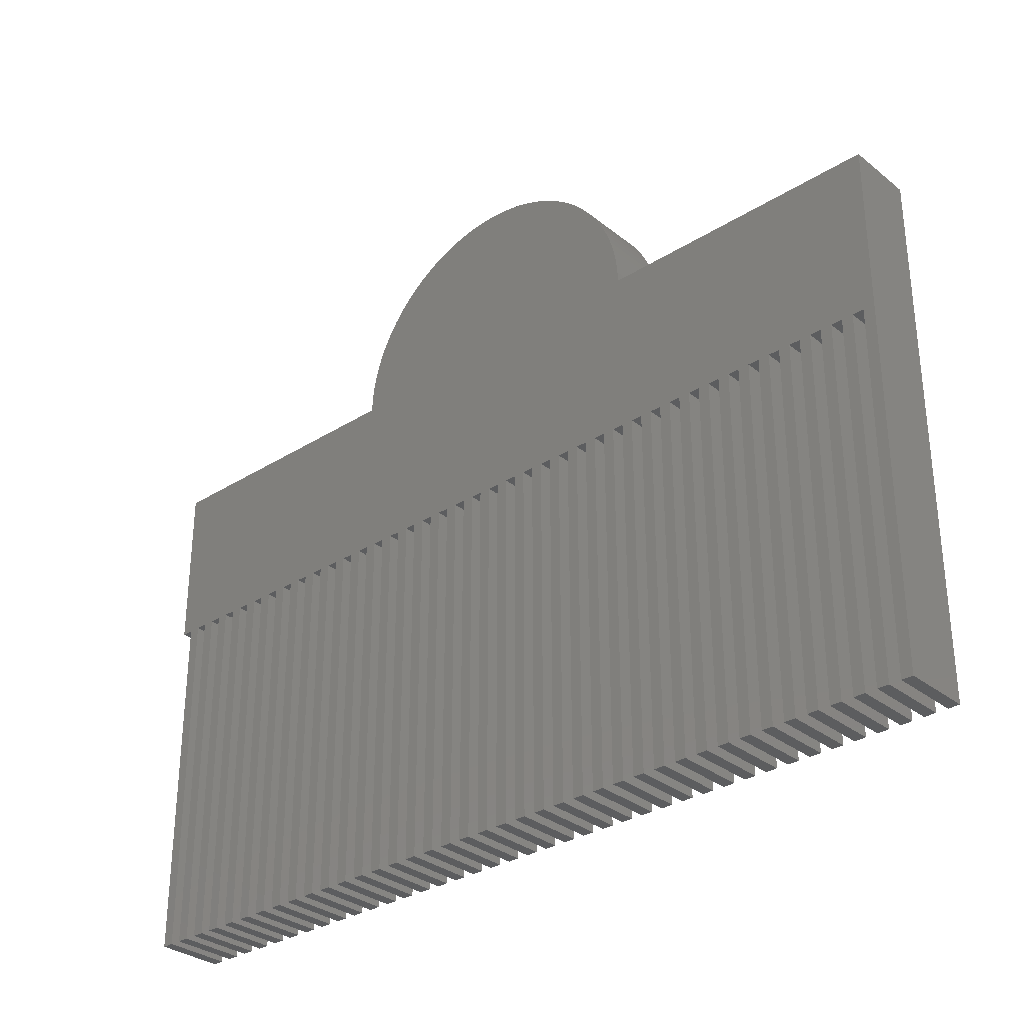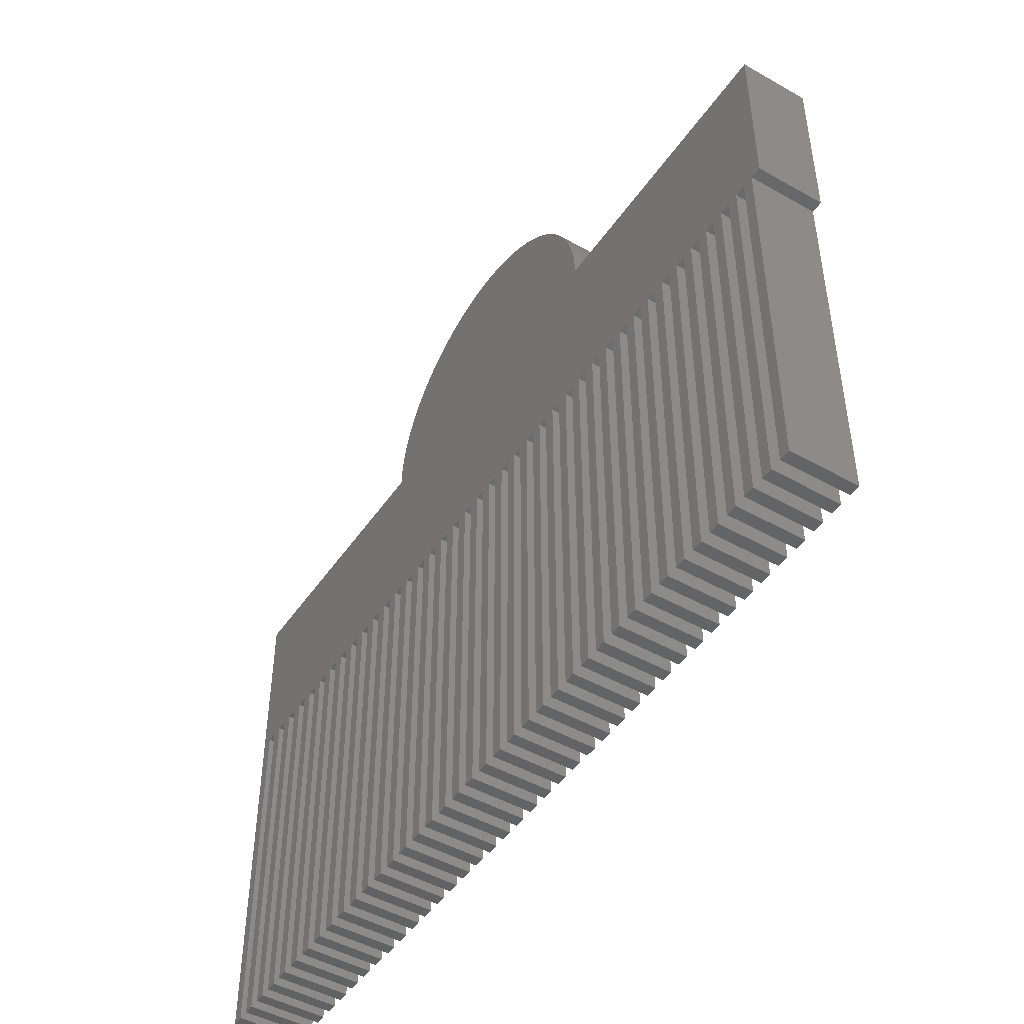
<metadata>
{"format":"stl","ext":"stl","renderer":"f3d","projection":"perspective","resolution":1024,"background":"white","views":[{"elev":-31.5,"azim":-138.2,"up":"+Y"},{"elev":-47.1,"azim":57.3,"up":"+Y"}]}
</metadata>
<code>
# stl→obj: 426 verts, 848 faces
v -40 -45 -3
v -40 -45 3
v -40 2 -3
v -40 2 3
v -39 -45 -3
v -39 -45 3
v -23 -13 -3
v -15 2 -3
v -14.97 2.942 -3
v -14.88 3.88 -3
v -14.73 4.811 -3
v -14.53 5.73 -3
v -14.27 6.635 -3
v -13.95 7.522 -3
v -13.57 8.387 -3
v -13.14 9.226 -3
v -12.66 10.04 -3
v -12.14 10.82 -3
v -11.56 11.56 -3
v -10.93 12.27 -3
v -10.27 12.93 -3
v -9.561 13.56 -3
v -8.817 14.14 -3
v -8.037 14.66 -3
v -22 -13 -3
v -7.226 15.14 -3
v -6.387 15.57 -3
v -21 -13 -3
v -4.635 16.27 -3
v -3.73 16.53 -3
v -20 -13 -3
v -2.811 16.73 -3
v -1.88 16.88 -3
v -19 -13 -3
v -0.9419 16.97 -3
v 0 17 -3
v -18 -13 -3
v 0.9419 16.97 -3
v 1.88 16.88 -3
v -17 -13 -3
v 2.811 16.73 -3
v 3.73 16.53 -3
v -16 -13 -3
v 4.635 16.27 -3
v 5.522 15.95 -3
v -15 -13 -3
v 6.387 15.57 -3
v 7.226 15.14 -3
v -14 -13 -3
v 8.037 14.66 -3
v -13 -13 -3
v 8.817 14.14 -3
v 9.561 13.56 -3
v -12 -13 -3
v 10.27 12.93 -3
v -11 -13 -3
v 10.93 12.27 -3
v 11.56 11.56 -3
v -10 -13 -3
v 12.14 10.82 -3
v -9 -13 -3
v 12.66 10.04 -3
v -8 -13 -3
v 13.14 9.226 -3
v 13.57 8.387 -3
v -7 -13 -3
v 13.95 7.522 -3
v -6 -13 -3
v 14.27 6.635 -3
v -5 -13 -3
v 14.53 5.73 -3
v 14.73 4.811 -3
v -4 -13 -3
v 14.88 3.88 -3
v -3 -13 -3
v 14.97 2.942 -3
v 14 -13 -3
v 15 2 -3
v 40 2 -3
v 39 -13 -3
v 40 -13 -3
v 38 -13 -3
v 38 -45 -3
v 37 -13 -3
v 36 -13 -3
v 34 -13 -3
v 35 -13 -3
v 34 -45 -3
v 30 -13 -3
v 31 -13 -3
v 30 -45 -3
v 33 -13 -3
v 32 -13 -3
v 26 -13 -3
v 27 -13 -3
v 26 -45 -3
v -11 -45 -3
v -12 -45 -3
v 22 -13 -3
v 23 -13 -3
v 22 -45 -3
v 29 -13 -3
v 28 -13 -3
v 18 -13 -3
v 19 -13 -3
v 18 -45 -3
v 15 -13 -3
v 14 -45 -3
v 25 -13 -3
v 24 -13 -3
v 10 -13 -3
v 11 -13 -3
v 10 -45 -3
v 6 -13 -3
v 7 -13 -3
v 6 -45 -3
v 21 -13 -3
v -13 -45 -3
v -14 -45 -3
v 20 -13 -3
v 2 -13 -3
v 3 -13 -3
v 2 -45 -3
v -2 -13 -3
v -1 -13 -3
v -2 -45 -3
v 17 -13 -3
v 16 -13 -3
v -6 -45 -3
v 13 -13 -3
v -15 -45 -3
v -16 -45 -3
v 12 -13 -3
v -10 -45 -3
v 9 -13 -3
v 8 -13 -3
v -18 -45 -3
v -5.522 15.95 -3
v -22 -45 -3
v 5 -13 -3
v 4 -13 -3
v -26 -13 -3
v -25 -13 -3
v -26 -45 -3
v -17 -45 -3
v -30 -13 -3
v -29 -13 -3
v -30 -45 -3
v 1 -13 -3
v 0 -13 -3
v -34 -13 -3
v -33 -13 -3
v -34 -45 -3
v -38 -13 -3
v -37 -13 -3
v -38 -45 -3
v -36 -13 -3
v -35 -13 -3
v -36 -45 -3
v -19 -45 -3
v -20 -45 -3
v -32 -13 -3
v -31 -13 -3
v -32 -45 -3
v -28 -13 -3
v -27 -13 -3
v -28 -45 -3
v -24 -13 -3
v -24 -45 -3
v -21 -45 -3
v -23 -45 -3
v -8 -45 -3
v -25 -45 -3
v -4 -45 -3
v -27 -45 -3
v 0 -45 -3
v -29 -45 -3
v 4 -45 -3
v -31 -45 -3
v -33 -45 -3
v 8 -45 -3
v 12 -45 -3
v 16 -45 -3
v -35 -45 -3
v 20 -45 -3
v 24 -45 -3
v 28 -45 -3
v -37 -45 -3
v 32 -45 -3
v 36 -45 -3
v -39 -13 -3
v -9 -45 -3
v -7 -45 -3
v -5 -45 -3
v -3 -45 -3
v -1 -45 -3
v 1 -45 -3
v 3 -45 -3
v 5 -45 -3
v 7 -45 -3
v 9 -45 -3
v 11 -45 -3
v 13 -45 -3
v 15 -45 -3
v 17 -45 -3
v 19 -45 -3
v 21 -45 -3
v 23 -45 -3
v 25 -45 -3
v 27 -45 -3
v 29 -45 -3
v 31 -45 -3
v 33 -45 -3
v 35 -45 -3
v 37 -45 -3
v 39 -45 -3
v -15 2 3
v -38 -13 3
v -39 -13 3
v -37 -13 3
v -37 -45 3
v -38 -45 3
v -36 -13 3
v -35 -13 3
v -35 -45 3
v -36 -45 3
v -34 -13 3
v -33 -13 3
v -33 -45 3
v -34 -45 3
v -32 -13 3
v -31 -13 3
v -31 -45 3
v -32 -45 3
v -30 -13 3
v -29 -13 3
v -29 -45 3
v -30 -45 3
v -28 -13 3
v -27 -13 3
v -27 -45 3
v -28 -45 3
v -26 -13 3
v -25 -13 3
v -25 -45 3
v -26 -45 3
v -24 -13 3
v -23 -13 3
v -23 -45 3
v -24 -45 3
v -22 -13 3
v -21 -13 3
v -21 -45 3
v -22 -45 3
v -20 -13 3
v -19 -13 3
v -19 -45 3
v -20 -45 3
v -18 -13 3
v -17 -13 3
v -17 -45 3
v -18 -45 3
v -16 -13 3
v -15 -13 3
v -15 -45 3
v -16 -45 3
v -14 -13 3
v -13 -13 3
v -13 -45 3
v -14 -45 3
v -12 -13 3
v -11 -13 3
v -11 -45 3
v -12 -45 3
v -10 -13 3
v -9 -13 3
v -9 -45 3
v -10 -45 3
v -8 -13 3
v -7 -13 3
v -7 -45 3
v -8 -45 3
v -6 -13 3
v -5 -13 3
v -5 -45 3
v -6 -45 3
v -4 -13 3
v -3 -13 3
v -3 -45 3
v -4 -45 3
v -2 -13 3
v -1 -13 3
v -1 -45 3
v -2 -45 3
v 0 -13 3
v 1 -13 3
v 1 -45 3
v 0 -45 3
v 2 -13 3
v 3 -13 3
v 3 -45 3
v 2 -45 3
v 4 -13 3
v 5 -13 3
v 5 -45 3
v 4 -45 3
v 6 -13 3
v 7 -13 3
v 7 -45 3
v 6 -45 3
v 8 -13 3
v 9 -13 3
v 9 -45 3
v 8 -45 3
v 10 -13 3
v 11 -13 3
v 11 -45 3
v 10 -45 3
v 12 -13 3
v 13 -13 3
v 13 -45 3
v 12 -45 3
v 14 -13 3
v 15 -13 3
v 15 -45 3
v 14 -45 3
v 16 -13 3
v 17 -13 3
v 17 -45 3
v 16 -45 3
v 18 -13 3
v 19 -13 3
v 19 -45 3
v 18 -45 3
v 20 -13 3
v 21 -13 3
v 21 -45 3
v 20 -45 3
v 22 -13 3
v 23 -13 3
v 23 -45 3
v 22 -45 3
v 24 -13 3
v 25 -13 3
v 25 -45 3
v 24 -45 3
v 26 -13 3
v 27 -13 3
v 27 -45 3
v 26 -45 3
v 28 -13 3
v 29 -13 3
v 29 -45 3
v 28 -45 3
v 30 -13 3
v 31 -13 3
v 31 -45 3
v 30 -45 3
v 32 -13 3
v 33 -13 3
v 33 -45 3
v 32 -45 3
v 34 -13 3
v 35 -13 3
v 35 -45 3
v 34 -45 3
v 36 -13 3
v 37 -13 3
v 37 -45 3
v 36 -45 3
v 38 -13 3
v 39 -13 3
v 39 -45 3
v 38 -45 3
v 40 -13 3
v 15 2 3
v 40 2 3
v -14.97 2.942 3
v 14.97 2.942 3
v 14.88 3.88 3
v -14.88 3.88 3
v 14.73 4.811 3
v 14.53 5.73 3
v -14.73 4.811 3
v 14.27 6.635 3
v 13.95 7.522 3
v -14.53 5.73 3
v 13.57 8.387 3
v 13.14 9.226 3
v -14.27 6.635 3
v 12.66 10.04 3
v 12.14 10.82 3
v -13.95 7.522 3
v 11.56 11.56 3
v 10.93 12.27 3
v -13.57 8.387 3
v 10.27 12.93 3
v 9.561 13.56 3
v -13.14 9.226 3
v 8.817 14.14 3
v 8.037 14.66 3
v -12.14 10.82 3
v -12.66 10.04 3
v 5.522 15.95 3
v -10.93 12.27 3
v -11.56 11.56 3
v 2.811 16.73 3
v -8.817 14.14 3
v -9.561 13.56 3
v -0.9419 16.97 3
v -7.226 15.14 3
v -8.037 14.66 3
v -3.73 16.53 3
v -4.635 16.27 3
v -5.522 15.95 3
v -6.387 15.57 3
v -1.88 16.88 3
v -2.811 16.73 3
v -10.27 12.93 3
v 1.88 16.88 3
v 0 17 3
v 0.9419 16.97 3
v 4.635 16.27 3
v 3.73 16.53 3
v 7.226 15.14 3
v 6.387 15.57 3
f 1 2 3
f 3 2 4
f 2 1 5
f 6 2 5
f 1 3 5
f 7 3 8
f 8 9 10
f 8 10 11
f 8 11 12
f 8 12 13
f 8 13 14
f 8 14 15
f 8 15 16
f 8 16 17
f 8 17 18
f 8 18 19
f 8 19 20
f 8 20 21
f 8 21 22
f 8 22 23
f 8 23 24
f 25 26 27
f 7 24 26
f 7 26 25
f 28 29 30
f 31 32 33
f 28 32 31
f 34 35 36
f 37 38 39
f 34 38 37
f 40 41 42
f 43 44 45
f 40 44 43
f 46 47 48
f 49 48 50
f 37 39 41
f 51 52 53
f 54 53 55
f 43 45 47
f 56 57 58
f 59 58 60
f 61 60 62
f 63 64 65
f 66 65 67
f 68 67 69
f 70 71 72
f 73 72 74
f 75 74 76
f 77 78 79
f 80 79 81
f 82 79 80
f 82 80 83
f 84 79 82
f 85 79 84
f 86 87 88
f 87 79 85
f 86 79 87
f 89 90 91
f 92 79 86
f 93 79 92
f 94 95 96
f 90 79 93
f 97 98 56
f 89 79 90
f 99 100 101
f 102 79 89
f 103 79 102
f 104 105 106
f 95 79 103
f 94 79 95
f 77 79 107
f 77 107 108
f 109 79 94
f 110 79 109
f 111 112 113
f 100 79 110
f 99 79 100
f 114 115 116
f 117 79 99
f 118 119 51
f 120 79 117
f 121 122 123
f 105 79 120
f 104 79 105
f 124 125 126
f 127 79 104
f 128 79 127
f 68 69 71
f 68 71 70
f 107 79 128
f 68 70 129
f 59 60 61
f 130 78 77
f 131 132 46
f 133 78 130
f 59 61 134
f 49 52 51
f 112 78 133
f 111 78 112
f 49 51 119
f 37 41 40
f 135 78 111
f 136 78 135
f 37 40 137
f 25 138 29
f 115 78 136
f 114 78 115
f 25 29 28
f 25 28 139
f 140 78 114
f 141 78 140
f 142 143 144
f 122 78 141
f 145 137 40
f 121 78 122
f 146 147 148
f 149 78 121
f 150 78 149
f 151 152 153
f 125 78 150
f 75 78 124
f 124 78 125
f 154 155 156
f 75 76 78
f 63 65 66
f 157 158 159
f 70 72 73
f 160 161 34
f 162 163 164
f 66 67 68
f 61 64 63
f 165 166 167
f 168 7 169
f 61 62 64
f 49 50 52
f 170 139 28
f 31 34 161
f 31 35 34
f 56 58 59
f 43 46 132
f 43 47 46
f 51 53 54
f 171 169 7
f 54 56 98
f 54 57 56
f 46 48 49
f 31 33 35
f 54 55 57
f 63 66 172
f 173 144 143
f 40 42 44
f 25 27 138
f 73 75 174
f 73 74 75
f 175 167 166
f 34 36 38
f 150 149 176
f 177 148 147
f 28 30 32
f 141 140 178
f 179 164 163
f 7 8 24
f 168 3 7
f 180 153 152
f 136 135 181
f 143 3 168
f 142 3 143
f 133 130 182
f 166 3 142
f 165 3 166
f 128 127 183
f 147 3 165
f 184 159 158
f 146 3 147
f 120 117 185
f 163 3 146
f 162 3 163
f 110 109 186
f 152 3 162
f 151 3 152
f 103 102 187
f 158 3 151
f 188 156 155
f 157 3 158
f 93 92 189
f 155 3 157
f 154 3 155
f 85 84 190
f 191 3 154
f 5 3 191
f 192 134 61
f 193 172 66
f 194 129 70
f 195 174 75
f 196 126 125
f 197 176 149
f 198 123 122
f 199 178 140
f 200 116 115
f 201 181 135
f 202 113 112
f 203 182 130
f 204 108 107
f 205 183 127
f 206 106 105
f 207 185 117
f 208 101 100
f 209 186 109
f 210 96 95
f 211 187 102
f 212 91 90
f 213 189 92
f 214 88 87
f 215 190 84
f 216 83 80
f 3 4 8
f 8 4 217
f 4 2 6
f 218 4 219
f 219 4 6
f 220 4 218
f 221 218 222
f 220 218 221
f 223 4 220
f 224 4 223
f 225 223 226
f 224 223 225
f 227 4 224
f 228 4 227
f 229 227 230
f 228 227 229
f 231 4 228
f 232 4 231
f 233 231 234
f 232 231 233
f 235 4 232
f 236 4 235
f 237 235 238
f 236 235 237
f 239 4 236
f 240 4 239
f 241 239 242
f 240 239 241
f 243 4 240
f 244 4 243
f 245 243 246
f 244 243 245
f 247 4 244
f 248 4 247
f 249 247 250
f 248 247 249
f 251 4 248
f 252 4 251
f 253 251 254
f 252 251 253
f 255 4 252
f 256 4 255
f 257 255 258
f 256 255 257
f 259 4 256
f 260 4 259
f 261 259 262
f 260 259 261
f 263 4 260
f 264 4 263
f 265 263 266
f 264 263 265
f 267 4 264
f 268 4 267
f 269 267 270
f 268 267 269
f 271 4 268
f 272 4 271
f 273 271 274
f 272 271 273
f 275 4 272
f 276 4 275
f 277 275 278
f 276 275 277
f 279 4 276
f 280 4 279
f 281 279 282
f 280 279 281
f 283 4 280
f 284 4 283
f 285 283 286
f 284 283 285
f 287 4 284
f 288 4 287
f 289 287 290
f 288 287 289
f 291 4 288
f 292 4 291
f 293 291 294
f 292 291 293
f 295 4 292
f 296 4 295
f 297 295 298
f 296 295 297
f 299 4 296
f 300 4 299
f 301 299 302
f 300 299 301
f 303 4 300
f 304 4 303
f 305 303 306
f 304 303 305
f 307 4 304
f 308 4 307
f 309 307 310
f 308 307 309
f 311 4 308
f 312 4 311
f 313 311 314
f 312 311 313
f 315 4 312
f 316 4 315
f 317 315 318
f 316 315 317
f 319 4 316
f 320 4 319
f 321 319 322
f 320 319 321
f 323 4 320
f 324 4 323
f 325 323 326
f 324 323 325
f 327 4 324
f 328 4 327
f 329 327 330
f 328 327 329
f 331 4 328
f 332 4 331
f 333 331 334
f 332 331 333
f 335 4 332
f 336 4 335
f 337 335 338
f 336 335 337
f 339 4 336
f 340 4 339
f 341 339 342
f 340 339 341
f 343 4 340
f 344 4 343
f 345 343 346
f 344 343 345
f 347 4 344
f 348 4 347
f 349 347 350
f 348 347 349
f 351 4 348
f 352 4 351
f 353 351 354
f 352 351 353
f 355 4 352
f 356 4 355
f 357 355 358
f 356 355 357
f 359 4 356
f 360 4 359
f 361 359 362
f 360 359 361
f 363 4 360
f 364 4 363
f 365 363 366
f 364 363 365
f 367 4 364
f 368 4 367
f 369 367 370
f 368 367 369
f 371 4 368
f 372 4 371
f 373 371 374
f 372 371 373
f 375 4 372
f 376 217 375
f 217 4 375
f 377 376 375
f 378 379 380
f 381 382 383
f 384 385 386
f 387 388 389
f 390 391 392
f 393 394 395
f 396 397 398
f 399 400 401
f 402 403 404
f 405 406 407
f 408 409 410
f 411 412 413
f 414 415 416
f 412 417 418
f 413 414 411
f 419 405 420
f 418 413 412
f 409 419 421
f 410 417 408
f 419 420 422
f 421 410 409
f 406 402 423
f 422 421 419
f 406 423 424
f 407 420 405
f 403 399 425
f 424 407 406
f 403 425 426
f 404 423 402
f 399 396 400
f 426 404 403
f 396 393 397
f 401 425 399
f 393 390 394
f 398 400 396
f 390 387 391
f 395 397 393
f 387 384 388
f 392 394 390
f 384 381 385
f 389 391 387
f 381 378 382
f 386 388 384
f 378 217 379
f 383 385 381
f 380 382 378
f 379 217 376
f 416 411 414
f 412 408 417
f 6 5 191
f 219 6 191
f 219 191 154
f 218 219 154
f 156 222 154
f 154 222 218
f 222 156 188
f 221 222 188
f 221 188 155
f 220 221 155
f 220 155 157
f 223 220 157
f 159 226 157
f 157 226 223
f 226 159 184
f 225 226 184
f 225 184 158
f 224 225 158
f 224 158 151
f 227 224 151
f 153 230 151
f 151 230 227
f 230 153 180
f 229 230 180
f 229 180 152
f 228 229 152
f 228 152 162
f 231 228 162
f 164 234 162
f 162 234 231
f 234 164 179
f 233 234 179
f 233 179 163
f 232 233 163
f 232 163 146
f 235 232 146
f 148 238 146
f 146 238 235
f 238 148 177
f 237 238 177
f 237 177 147
f 236 237 147
f 236 147 165
f 239 236 165
f 167 242 165
f 165 242 239
f 242 167 175
f 241 242 175
f 241 175 166
f 240 241 166
f 240 166 142
f 243 240 142
f 144 246 142
f 142 246 243
f 246 144 173
f 245 246 173
f 245 173 143
f 244 245 143
f 244 143 168
f 247 244 168
f 169 250 168
f 168 250 247
f 250 169 171
f 249 250 171
f 249 171 7
f 248 249 7
f 248 7 25
f 251 248 25
f 139 254 25
f 25 254 251
f 254 139 170
f 253 254 170
f 253 170 28
f 252 253 28
f 252 28 31
f 255 252 31
f 161 258 31
f 31 258 255
f 258 161 160
f 257 258 160
f 257 160 34
f 256 257 34
f 256 34 37
f 259 256 37
f 137 262 37
f 37 262 259
f 262 137 145
f 261 262 145
f 261 145 40
f 260 261 40
f 260 40 43
f 263 260 43
f 132 266 43
f 43 266 263
f 266 132 131
f 265 266 131
f 265 131 46
f 264 265 46
f 264 46 49
f 267 264 49
f 119 270 49
f 49 270 267
f 270 119 118
f 269 270 118
f 269 118 51
f 268 269 51
f 268 51 54
f 271 268 54
f 98 274 54
f 54 274 271
f 274 98 97
f 273 274 97
f 273 97 56
f 272 273 56
f 272 56 59
f 275 272 59
f 134 278 59
f 59 278 275
f 278 134 192
f 277 278 192
f 277 192 61
f 276 277 61
f 276 61 63
f 279 276 63
f 172 282 63
f 63 282 279
f 282 172 193
f 281 282 193
f 281 193 66
f 280 281 66
f 280 66 68
f 283 280 68
f 129 286 68
f 68 286 283
f 286 129 194
f 285 286 194
f 285 194 70
f 284 285 70
f 284 70 73
f 287 284 73
f 174 290 73
f 73 290 287
f 290 174 195
f 289 290 195
f 289 195 75
f 288 289 75
f 288 75 124
f 291 288 124
f 126 294 124
f 124 294 291
f 294 126 196
f 293 294 196
f 293 196 125
f 292 293 125
f 292 125 150
f 295 292 150
f 176 298 150
f 150 298 295
f 298 176 197
f 297 298 197
f 297 197 149
f 296 297 149
f 296 149 121
f 299 296 121
f 123 302 121
f 121 302 299
f 302 123 198
f 301 302 198
f 301 198 122
f 300 301 122
f 300 122 141
f 303 300 141
f 178 306 141
f 141 306 303
f 306 178 199
f 305 306 199
f 305 199 140
f 304 305 140
f 304 140 114
f 307 304 114
f 116 310 114
f 114 310 307
f 310 116 200
f 309 310 200
f 309 200 115
f 308 309 115
f 308 115 136
f 311 308 136
f 181 314 136
f 136 314 311
f 314 181 201
f 313 314 201
f 313 201 135
f 312 313 135
f 312 135 111
f 315 312 111
f 113 318 111
f 111 318 315
f 318 113 202
f 317 318 202
f 317 202 112
f 316 317 112
f 316 112 133
f 319 316 133
f 182 322 133
f 133 322 319
f 322 182 203
f 321 322 203
f 321 203 130
f 320 321 130
f 320 130 77
f 323 320 77
f 108 326 77
f 77 326 323
f 326 108 204
f 325 326 204
f 325 204 107
f 324 325 107
f 324 107 128
f 327 324 128
f 183 330 128
f 128 330 327
f 330 183 205
f 329 330 205
f 329 205 127
f 328 329 127
f 328 127 104
f 331 328 104
f 106 334 104
f 104 334 331
f 334 106 206
f 333 334 206
f 333 206 105
f 332 333 105
f 332 105 120
f 335 332 120
f 185 338 120
f 120 338 335
f 338 185 207
f 337 338 207
f 337 207 117
f 336 337 117
f 336 117 99
f 339 336 99
f 101 342 99
f 99 342 339
f 342 101 208
f 341 342 208
f 341 208 100
f 340 341 100
f 340 100 110
f 343 340 110
f 186 346 110
f 110 346 343
f 346 186 209
f 345 346 209
f 345 209 109
f 344 345 109
f 344 109 94
f 347 344 94
f 96 350 94
f 94 350 347
f 350 96 210
f 349 350 210
f 349 210 95
f 348 349 95
f 348 95 103
f 351 348 103
f 187 354 103
f 103 354 351
f 354 187 211
f 353 354 211
f 353 211 102
f 352 353 102
f 352 102 89
f 355 352 89
f 91 358 89
f 89 358 355
f 358 91 212
f 357 358 212
f 357 212 90
f 356 357 90
f 356 90 93
f 359 356 93
f 189 362 93
f 93 362 359
f 362 189 213
f 361 362 213
f 361 213 92
f 360 361 92
f 360 92 86
f 363 360 86
f 88 366 86
f 86 366 363
f 366 88 214
f 365 366 214
f 365 214 87
f 364 365 87
f 364 87 85
f 367 364 85
f 190 370 85
f 85 370 367
f 370 190 215
f 369 370 215
f 369 215 84
f 368 369 84
f 368 84 82
f 371 368 82
f 83 374 82
f 82 374 371
f 374 83 216
f 373 374 216
f 373 216 80
f 372 373 80
f 372 80 81
f 375 372 81
f 375 81 79
f 377 375 79
f 78 376 79
f 79 376 377
f 78 76 379
f 376 78 379
f 76 74 380
f 379 76 380
f 74 72 382
f 380 74 382
f 72 71 383
f 382 72 383
f 71 69 385
f 383 71 385
f 69 67 386
f 385 69 386
f 67 65 388
f 386 67 388
f 65 64 389
f 388 65 389
f 64 62 391
f 389 64 391
f 62 60 392
f 391 62 392
f 60 58 394
f 392 60 394
f 58 57 395
f 394 58 395
f 55 397 57
f 57 397 395
f 53 398 55
f 55 398 397
f 52 400 53
f 53 400 398
f 50 401 52
f 52 401 400
f 48 425 50
f 50 425 401
f 47 426 48
f 48 426 425
f 45 404 47
f 47 404 426
f 44 423 45
f 45 423 404
f 42 424 44
f 44 424 423
f 41 407 42
f 42 407 424
f 39 420 41
f 41 420 407
f 38 422 39
f 39 422 420
f 36 421 38
f 38 421 422
f 35 410 36
f 36 410 421
f 33 417 35
f 35 417 410
f 32 418 33
f 33 418 417
f 30 413 32
f 32 413 418
f 29 414 30
f 30 414 413
f 138 415 29
f 29 415 414
f 27 416 138
f 138 416 415
f 26 411 27
f 27 411 416
f 24 412 26
f 26 412 411
f 23 408 24
f 24 408 412
f 22 409 23
f 23 409 408
f 21 419 22
f 22 419 409
f 20 405 21
f 21 405 419
f 19 406 20
f 20 406 405
f 18 402 19
f 19 402 406
f 17 403 18
f 18 403 402
f 16 399 17
f 17 399 403
f 15 396 16
f 16 396 399
f 14 393 15
f 15 393 396
f 13 390 14
f 14 390 393
f 12 387 13
f 13 387 390
f 11 384 12
f 12 384 387
f 10 381 11
f 11 381 384
f 9 378 10
f 10 378 381
f 8 217 9
f 9 217 378

</code>
